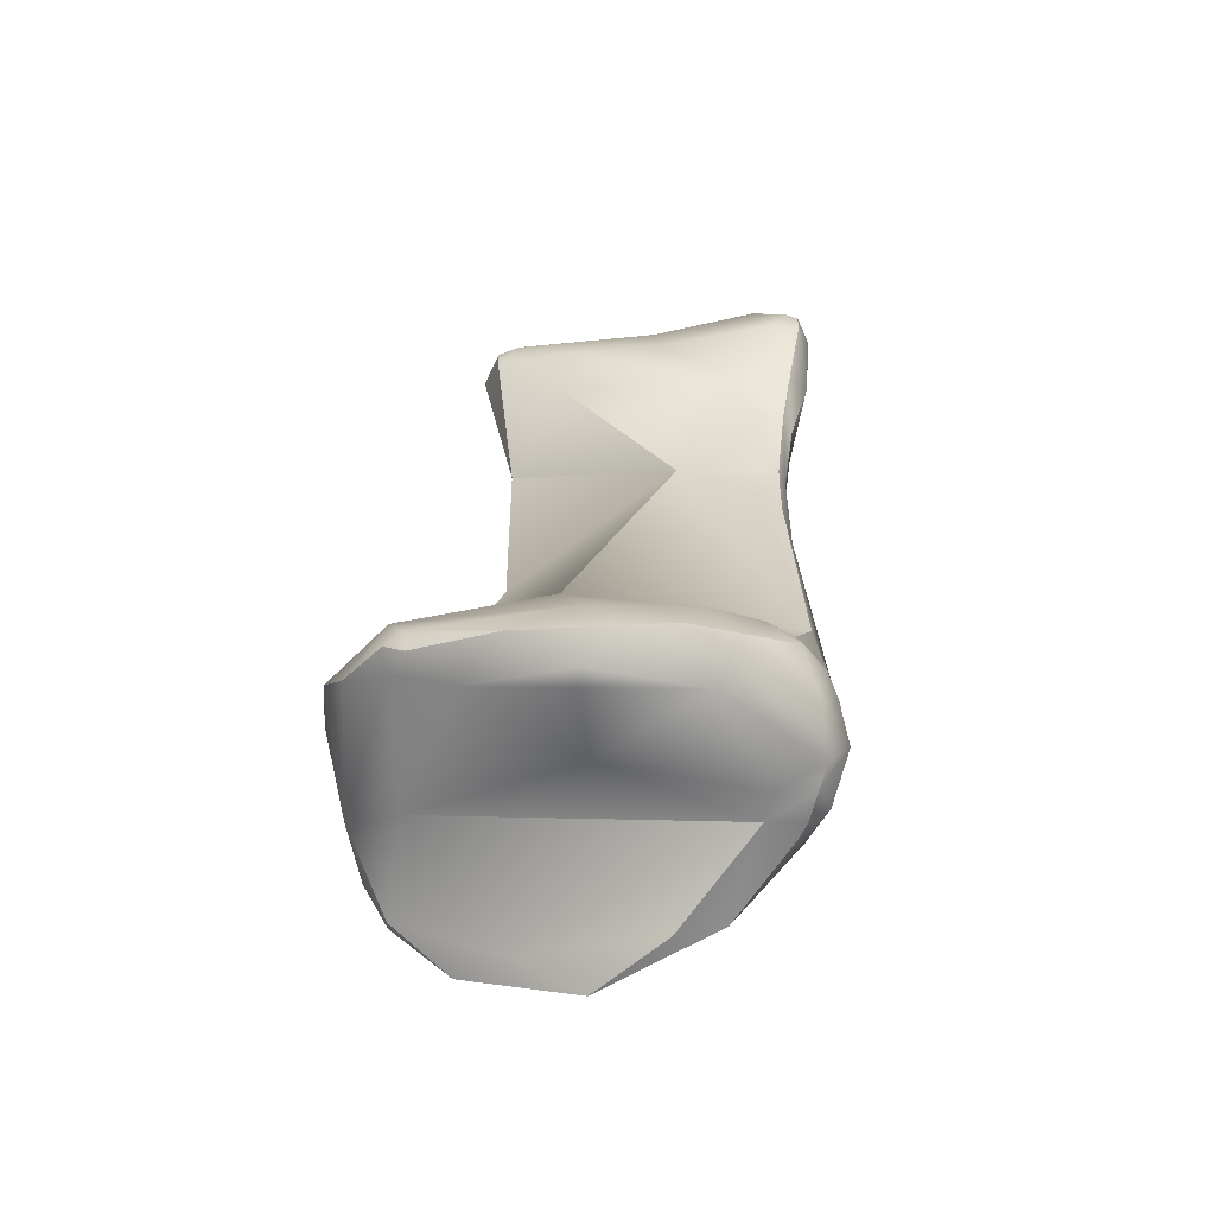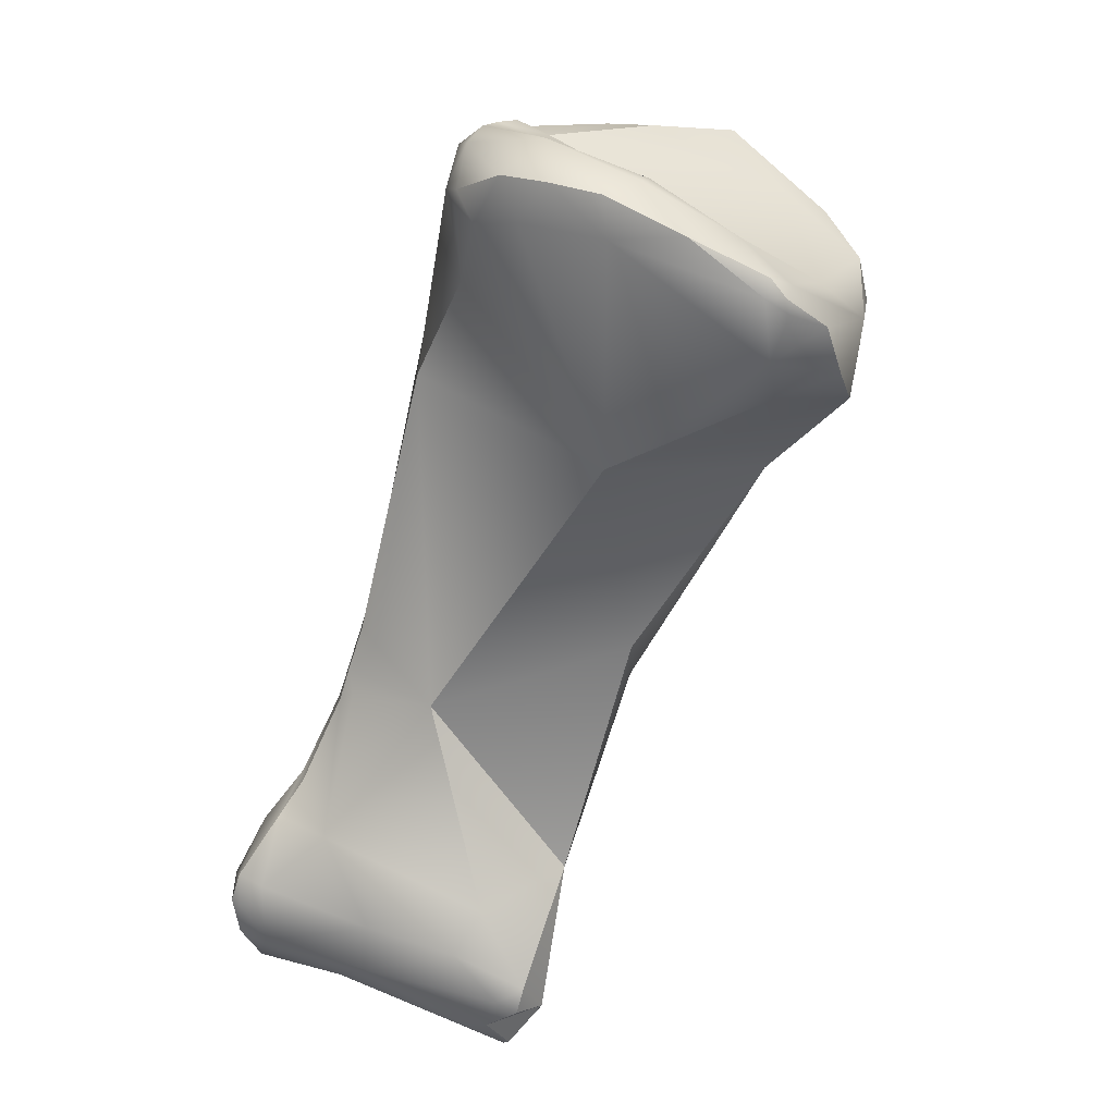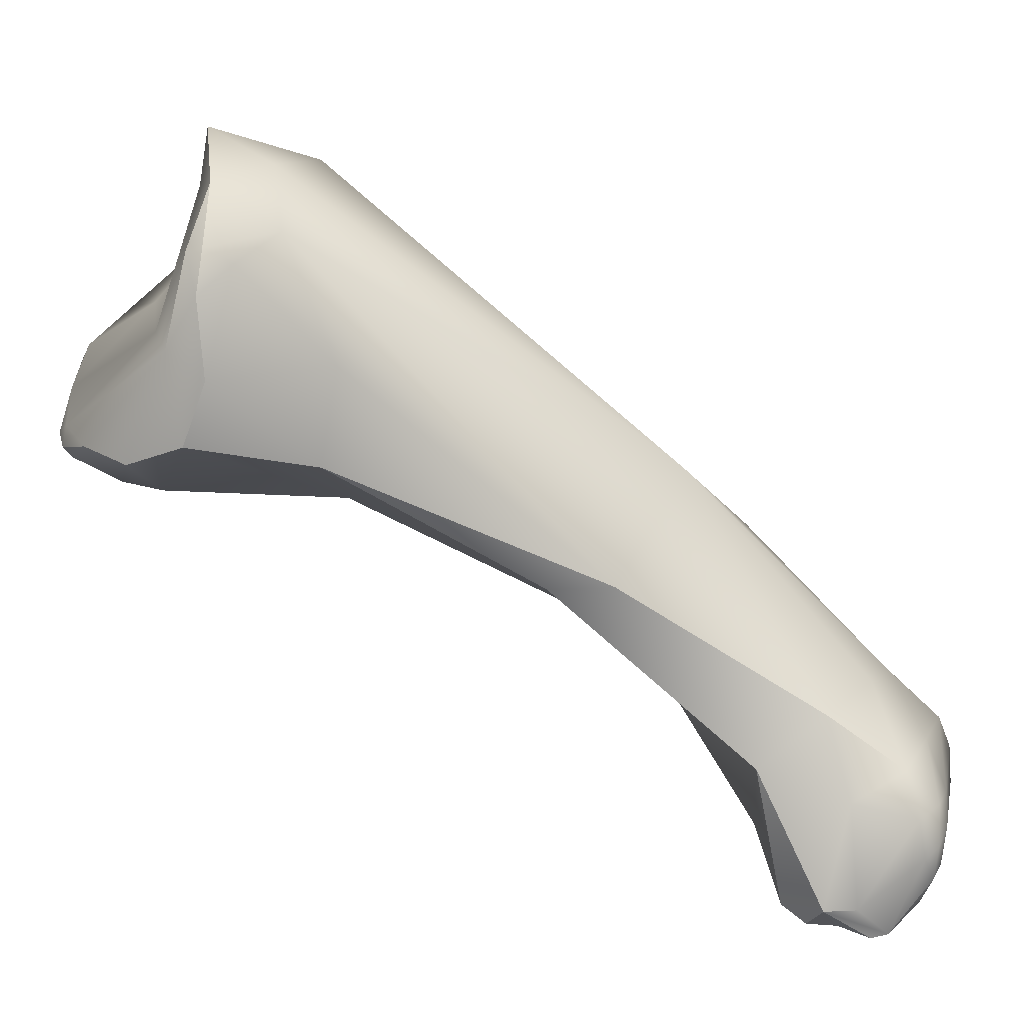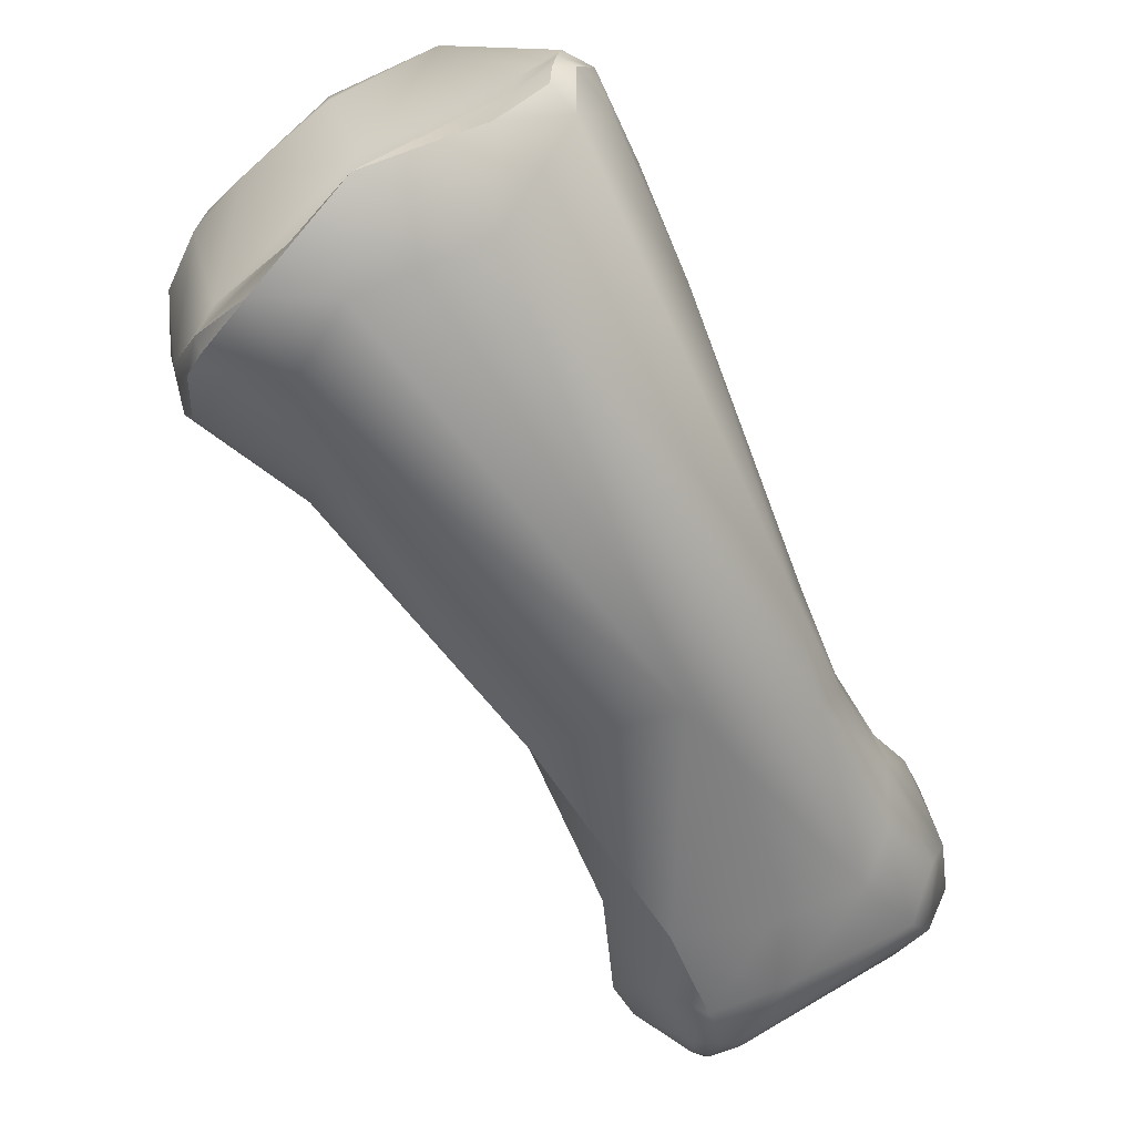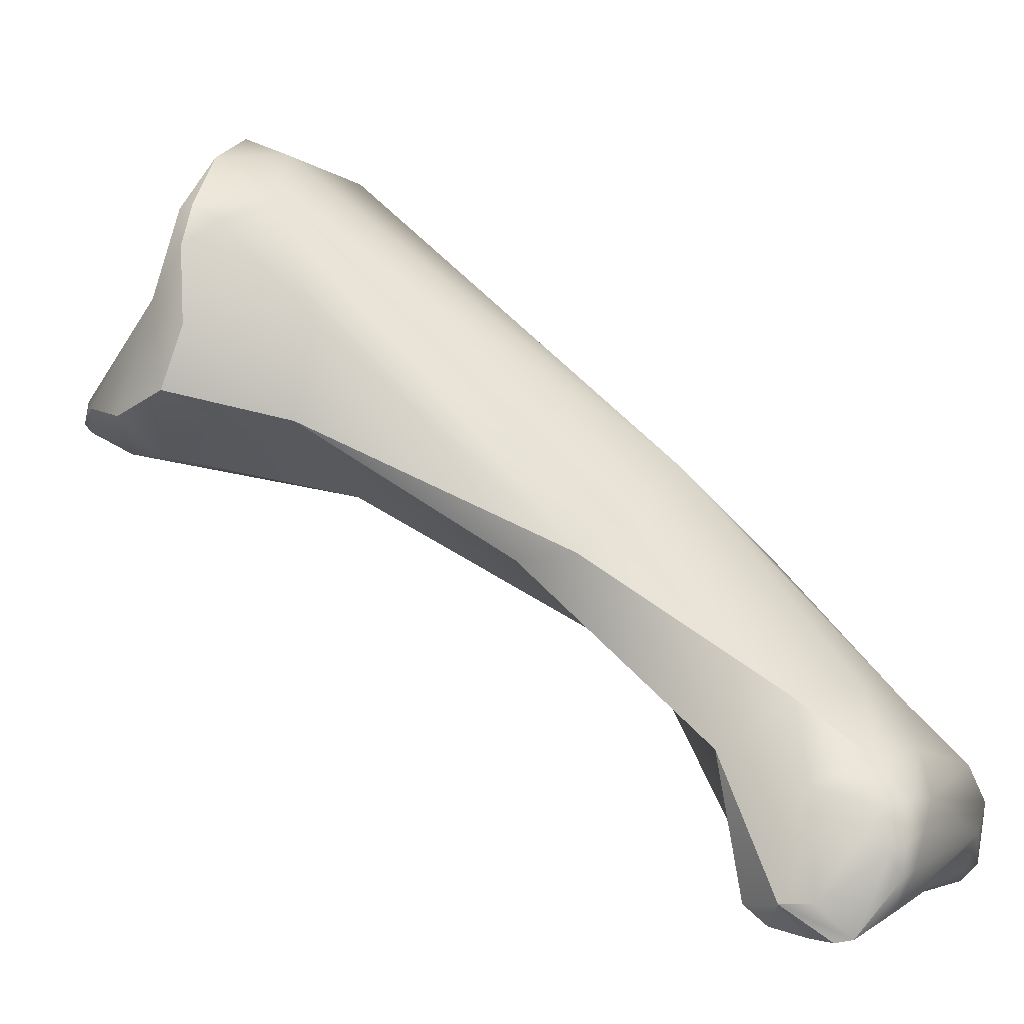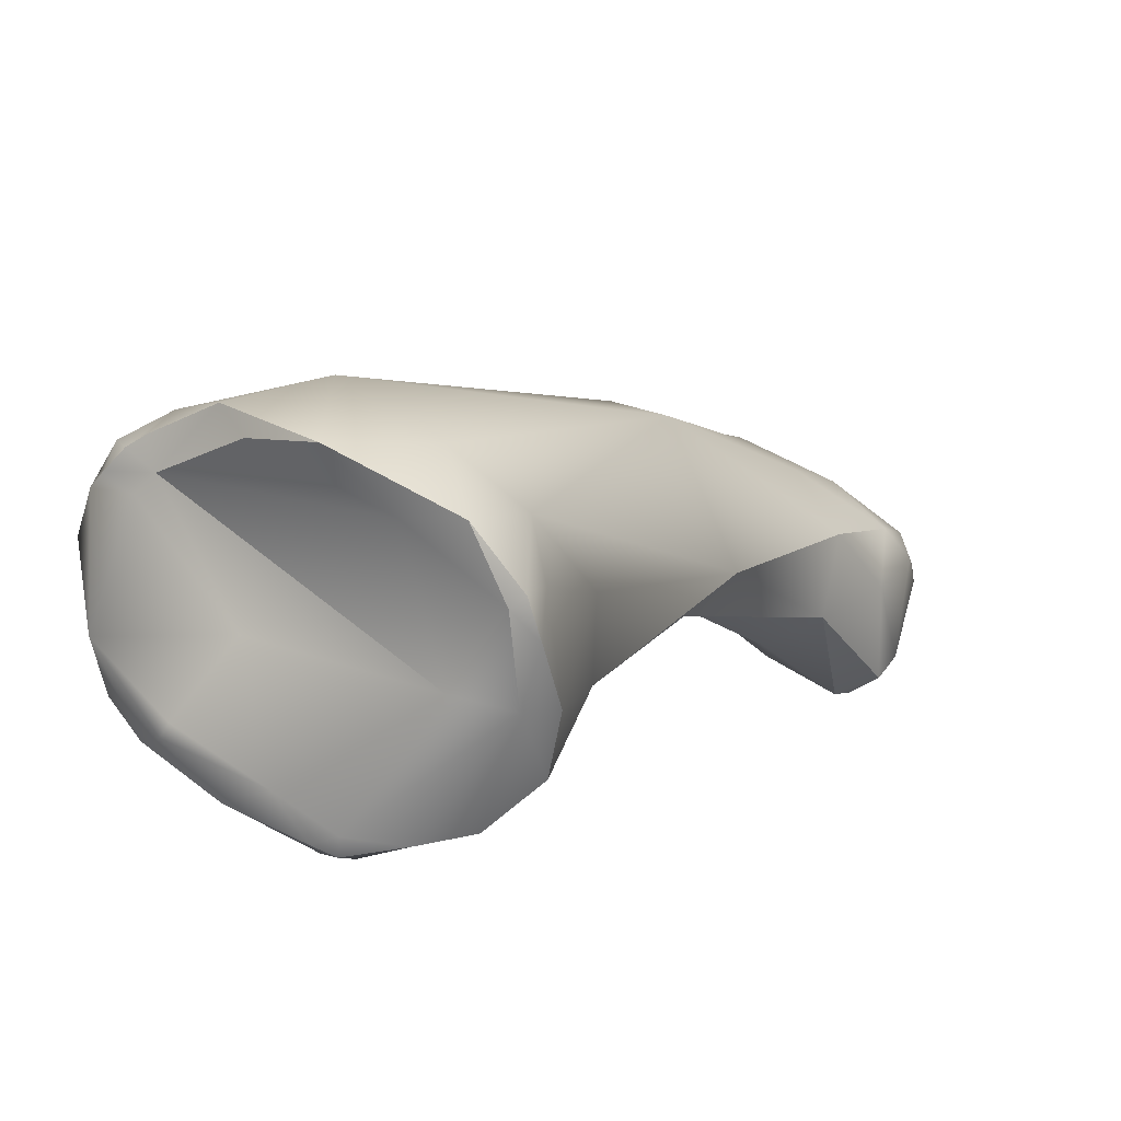
<metadata>
{"format":"obj","ext":"obj","renderer":"f3d","projection":"perspective","resolution":1024,"background":"white","views":[{"elev":78.9,"azim":173.3,"up":"+Z"},{"elev":55.2,"azim":19.1,"up":"+Z"},{"elev":18.6,"azim":108.1,"up":"+Y"},{"elev":78.8,"azim":156.9,"up":"+Y"},{"elev":2.7,"azim":123.0,"up":"+Y"},{"elev":47.2,"azim":50.1,"up":"+Y"}]}
</metadata>
<code>
v 220.8 -158.7 705
v 221.2 -157.6 704.7
v 220.7 -159.8 703.2
v 220.6 -159.4 703.1
v 220.9 -158.4 703.9
v 220.5 -160.6 700.9
v 220.8 -162.9 695.1
v 219.1 -169.2 689.6
v 219.7 -168.2 689.4
v 221.3 -159.4 705.8
v 221 -160.1 705.1
v 221.4 -160.5 705.6
v 221.4 -160.6 705.2
v 222 -161.1 705.3
v 221.3 -158.4 705.4
v 221.4 -158 705.2
v 221.7 -157.4 704.8
v 221.9 -157.2 704.5
v 222.5 -157.5 704.7
v 222.2 -158 705.1
v 224.3 -155.8 704
v 221.6 -161 703.3
v 221.7 -157.2 703.7
v 223.3 -155.8 703.7
v 224 -155.9 701.8
v 220.7 -161.6 700.5
v 220.4 -164.5 695.3
v 220.4 -166.1 694.6
v 220.5 -165.3 695.3
v 221 -165.7 695.4
v 220.3 -166.5 693.9
v 220.7 -166.5 694.3
v 220.4 -165.2 693.2
v 220.2 -166.3 693.6
v 221 -164.2 692.9
v 223.7 -162.1 693.6
v 218.9 -170.3 691
v 219.2 -170.5 691.5
v 219.1 -170.9 690.9
v 219.4 -171.1 691
v 219.8 -170.7 691.5
v 219.8 -167.3 691.5
v 219.2 -169 691.6
v 219.7 -167.8 692.3
v 219.9 -168.1 692.5
v 219.6 -169.1 692.1
v 220.9 -169.3 692.2
v 220.4 -167 690.2
v 219.2 -170.9 689.3
v 219.2 -170.6 688.8
v 219.5 -170.8 688.5
v 219.4 -171.3 690.2
v 219.7 -171.2 688.9
v 220.1 -171.4 690.3
v 220.5 -168.5 688.3
v 220.1 -169.3 688.1
v 221.3 -167.2 689.4
v 220.8 -170.6 688.3
v 221 -169.9 687.9
v 222.5 -160.6 706.5
v 223.2 -159.7 706.9
v 223.1 -161.3 706
v 223.6 -160.9 706.9
v 225.4 -158.9 705.2
v 225.9 -154.9 703.5
v 226.9 -155.4 701.6
v 222.7 -166.6 694.9
v 222.4 -170.6 691
v 221.3 -171 688.6
v 221.9 -171.2 689.3
v 222.5 -171.2 690
v 223.4 -166.6 689.5
v 223.4 -167.8 688.2
v 222.7 -170.7 688.2
v 224.1 -168.7 687.6
v 224.8 -161 707.1
v 225.1 -161.5 706.4
v 225.4 -160.3 707
v 225.5 -160 706.8
v 226.7 -161.2 706.7
v 227.4 -155.9 703.1
v 228.4 -155.6 702.4
v 228.2 -156.5 700.9
v 229.3 -157 701.5
v 225.6 -162.9 700.7
v 228.5 -159.1 699.7
v 226.7 -164.1 695.8
v 226.7 -163.9 694.3
v 224.6 -170.7 691.1
v 225 -169.6 691.6
v 226.4 -167.7 691.3
v 225.2 -171.5 689.3
v 225.7 -171.4 689.6
v 225.4 -166.7 690
v 225.2 -167.8 688.3
v 226.2 -168.3 689.3
v 225.3 -170.8 687.9
v 226 -171.3 688.4
v 225.1 -168.5 687.6
v 224.8 -169.2 687.5
v 225.7 -168.7 687.9
v 225.5 -169.3 687.5
v 225.1 -169.9 687.5
v 225.8 -169.5 687.7
v 225.6 -170 687.6
v 228.4 -161.5 705.9
v 227.6 -160.4 706.2
v 228.4 -161.1 706.1
v 228.8 -160.8 705.7
v 228.8 -161.3 705.8
v 228.8 -162 704.5
v 229 -162 703.4
v 229 -161.5 705.5
v 229.7 -160.9 704.8
v 230.1 -161.1 703.7
v 229 -158.6 703.4
v 230.1 -158.6 702.7
v 229.5 -156.7 702.5
v 229.5 -156.7 702.1
v 230.3 -160.6 702.3
v 230.1 -159.2 701.8
v 229.9 -157.5 702.1
v 228.8 -161.2 700
v 225.8 -171.2 690.4
v 226.4 -170.7 690.7
v 226.3 -171.1 690.1
v 226.8 -170.6 689.7
v 226.6 -170.5 689
v 226.2 -171.3 688.8
v 221.2 -157.6 704.7
v 221.4 -158 705.2
v 221.7 -157.4 704.8
v 221.9 -157.2 704.5
v 222.5 -157.5 704.7
v 224.3 -155.8 704
v 223.3 -155.8 703.7
v 220.7 -161.6 700.5
v 220.4 -166.1 694.6
v 220.5 -165.3 695.3
v 220.3 -166.5 693.9
v 219.2 -170.5 691.5
v 219.1 -170.9 690.9
v 219.7 -167.8 692.3
v 219.9 -168.1 692.5
v 219.6 -169.1 692.1
v 219.2 -170.6 688.8
v 219.5 -170.8 688.5
v 219.4 -171.3 690.2
v 219.7 -171.2 688.9
v 222.5 -160.6 706.5
v 223.6 -160.9 706.9
v 225.9 -154.9 703.5
v 225.9 -154.9 703.5
v 222.7 -166.6 694.9
v 222.7 -166.6 694.9
v 224.8 -161 707.1
v 226.7 -161.2 706.7
v 226.7 -161.2 706.7
v 228.4 -155.6 702.4
v 228.4 -155.6 702.4
v 225.6 -162.9 700.7
v 226.7 -164.1 695.8
v 226.7 -163.9 694.3
v 226.4 -167.7 691.3
v 226.4 -167.7 691.3
v 226.4 -167.7 691.3
v 225.7 -171.4 689.6
v 225.7 -171.4 689.6
v 225.4 -166.7 690
v 226 -171.3 688.4
v 226 -171.3 688.4
v 228.4 -161.1 706.1
v 228.8 -161.3 705.8
v 229.7 -160.9 704.8
v 230.1 -161.1 703.7
v 229.5 -156.7 702.5
v 229.5 -156.7 702.1
v 230.3 -160.6 702.3
v 230.3 -160.6 702.3
v 230.1 -159.2 701.8
v 229.9 -157.5 702.1
v 228.8 -161.2 700
v 228.8 -161.2 700
v 226.4 -170.7 690.7
v 226.3 -171.1 690.1
v 226.3 -171.1 690.1
v 226.8 -170.6 689.7
v 226.8 -170.6 689.7
v 226.8 -170.6 689.7
v 226.8 -170.6 689.7
v 226.2 -171.3 688.8
v 226.2 -171.3 688.8
g grp1
f 3 1 4
f 1 5 4
f 3 11 1
f 1 16 2
f 1 130 5
f 130 23 5
f 3 4 6
f 26 3 6
f 6 4 5
f 5 23 6
f 6 23 7
f 27 26 6
f 6 7 27
f 27 7 33
f 7 35 33
f 37 43 8
f 43 42 8
f 42 9 8
f 48 55 9
f 8 9 56
f 9 55 56
f 50 8 56
f 10 61 15
f 1 11 10
f 15 61 20
f 10 11 12
f 61 10 60
f 12 11 13
f 60 10 12
f 14 12 13
f 14 150 12
f 150 14 62
f 15 1 10
f 17 2 16
f 17 23 2
f 18 23 17
f 24 23 18
f 15 16 1
f 19 132 131
f 19 133 132
f 133 19 136
f 131 15 20
f 20 19 131
f 64 20 61
f 19 21 136
f 3 26 22
f 22 11 3
f 11 22 13
f 14 13 22
f 14 22 85
f 24 25 23
f 25 24 65
f 65 66 25
f 36 25 66
f 23 25 7
f 32 28 31
f 29 26 27
f 27 33 34
f 138 29 27
f 27 34 138
f 139 28 30
f 30 137 139
f 67 30 28
f 67 28 32
f 30 67 137
f 7 25 35
f 25 36 35
f 34 140 138
f 45 140 34
f 44 45 34
f 32 31 47
f 47 31 144
f 32 47 67
f 42 34 33
f 42 33 35
f 57 35 36
f 38 43 37
f 37 39 38
f 44 43 46
f 43 38 46
f 49 39 37
f 37 8 49
f 141 142 40
f 40 142 52
f 47 145 41
f 145 141 41
f 41 141 40
f 54 41 40
f 54 68 41
f 68 47 41
f 34 42 143
f 143 42 43
f 48 9 42
f 44 46 45
f 144 145 47
f 48 42 35
f 48 35 57
f 57 36 72
f 8 50 49
f 49 146 51
f 148 39 49
f 53 148 49
f 49 51 53
f 40 52 54
f 149 54 52
f 149 70 54
f 147 58 149
f 69 70 149
f 58 69 149
f 147 50 56
f 147 56 59
f 59 56 75
f 56 55 75
f 55 48 57
f 55 57 73
f 61 60 63
f 150 62 151
f 64 61 79
f 151 62 77
f 76 61 63
f 156 151 77
f 64 19 20
f 81 135 134
f 136 21 152
f 62 14 85
f 85 77 62
f 116 19 64
f 81 153 135
f 66 65 82
f 159 153 81
f 85 22 137
f 85 137 67
f 66 83 36
f 36 88 94
f 94 72 36
f 74 69 58
f 71 54 70
f 68 54 71
f 70 69 74
f 57 72 73
f 55 73 75
f 73 72 95
f 74 58 59
f 58 147 59
f 59 103 97
f 103 59 100
f 100 59 75
f 76 78 61
f 61 78 79
f 77 80 156
f 76 157 78
f 77 106 80
f 107 79 78
f 157 107 78
f 64 79 107
f 64 107 116
f 116 107 109
f 111 77 85
f 82 83 66
f 119 83 82
f 134 116 81
f 81 118 159
f 160 176 177
f 116 118 81
f 83 119 84
f 122 84 119
f 161 154 87
f 88 86 123
f 86 88 83
f 162 163 182
f 88 36 83
f 87 154 91
f 162 164 163
f 68 89 47
f 90 67 47
f 47 89 90
f 90 165 155
f 96 169 164
f 164 127 96
f 187 166 125
f 164 169 163
f 68 71 89
f 71 70 92
f 98 70 74
f 70 98 92
f 89 71 124
f 98 93 92
f 93 124 71
f 92 93 71
f 98 129 93
f 95 72 94
f 99 75 73
f 95 99 73
f 96 95 169
f 101 95 96
f 95 101 99
f 96 128 101
f 74 59 97
f 97 103 105
f 97 98 74
f 105 170 97
f 171 105 104
f 104 128 171
f 99 100 75
f 100 102 103
f 102 100 99
f 101 102 99
f 102 104 105
f 101 104 102
f 105 103 102
f 104 101 128
f 108 107 157
f 106 172 158
f 110 172 106
f 111 113 106
f 110 106 113
f 108 109 107
f 109 108 173
f 114 109 173
f 174 110 113
f 111 106 77
f 109 117 116
f 114 117 109
f 113 111 174
f 174 111 115
f 115 111 112
f 114 175 117
f 117 118 116
f 177 176 181
f 176 117 181
f 161 183 120
f 121 178 123
f 161 120 112
f 179 180 117
f 111 85 112
f 179 117 175
f 120 115 112
f 84 86 83
f 122 121 84
f 121 86 84
f 117 180 181
f 86 121 123
f 87 183 161
f 89 184 90
f 90 184 165
f 124 184 89
f 124 93 126
f 128 96 127
f 126 184 124
f 125 185 187
f 186 167 188
f 191 189 168
f 190 192 171
f 128 190 171

</code>
